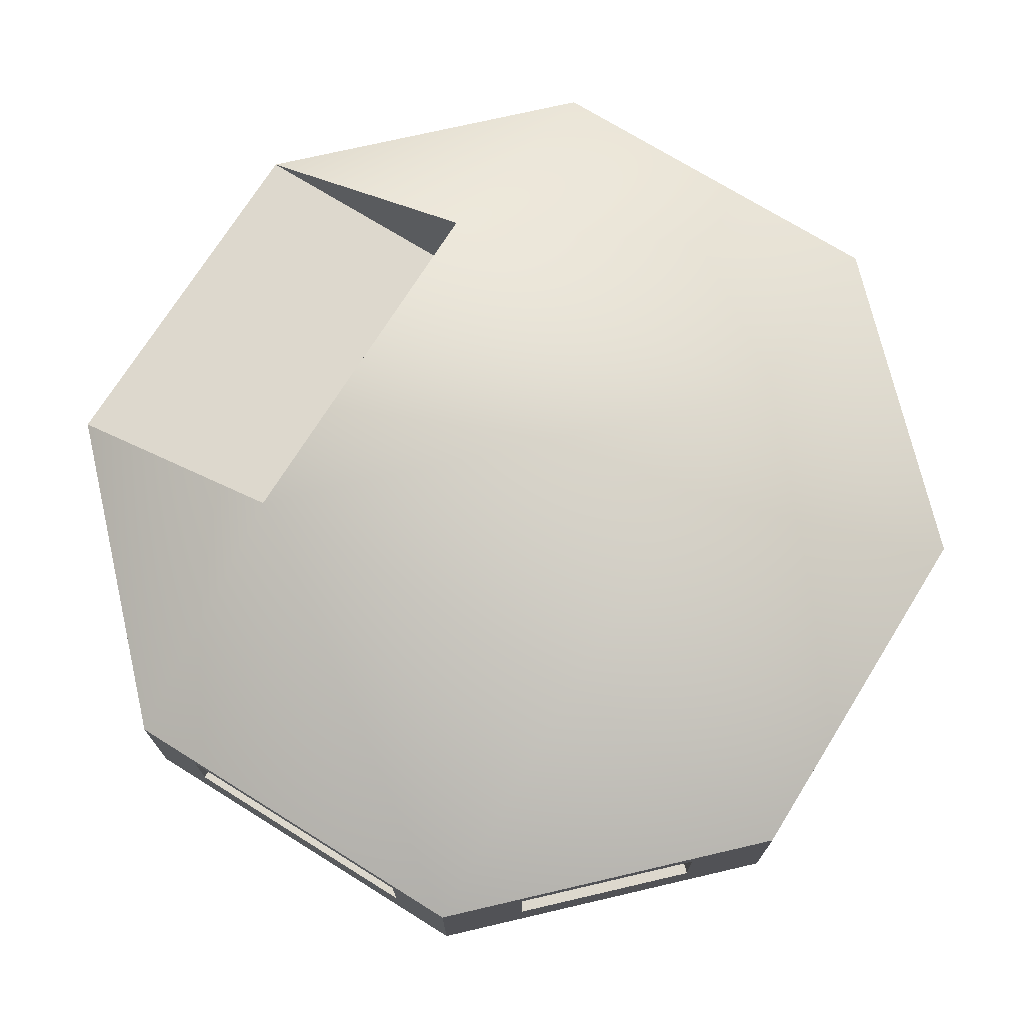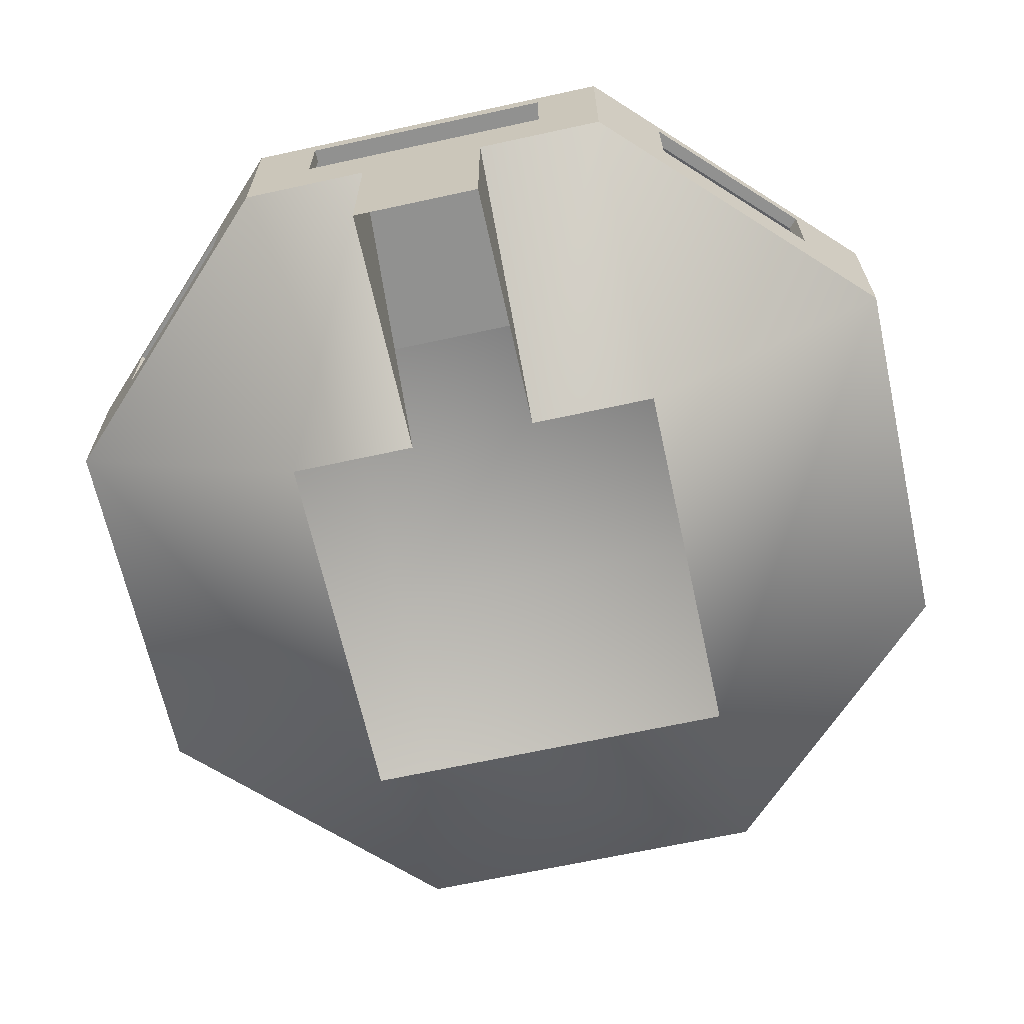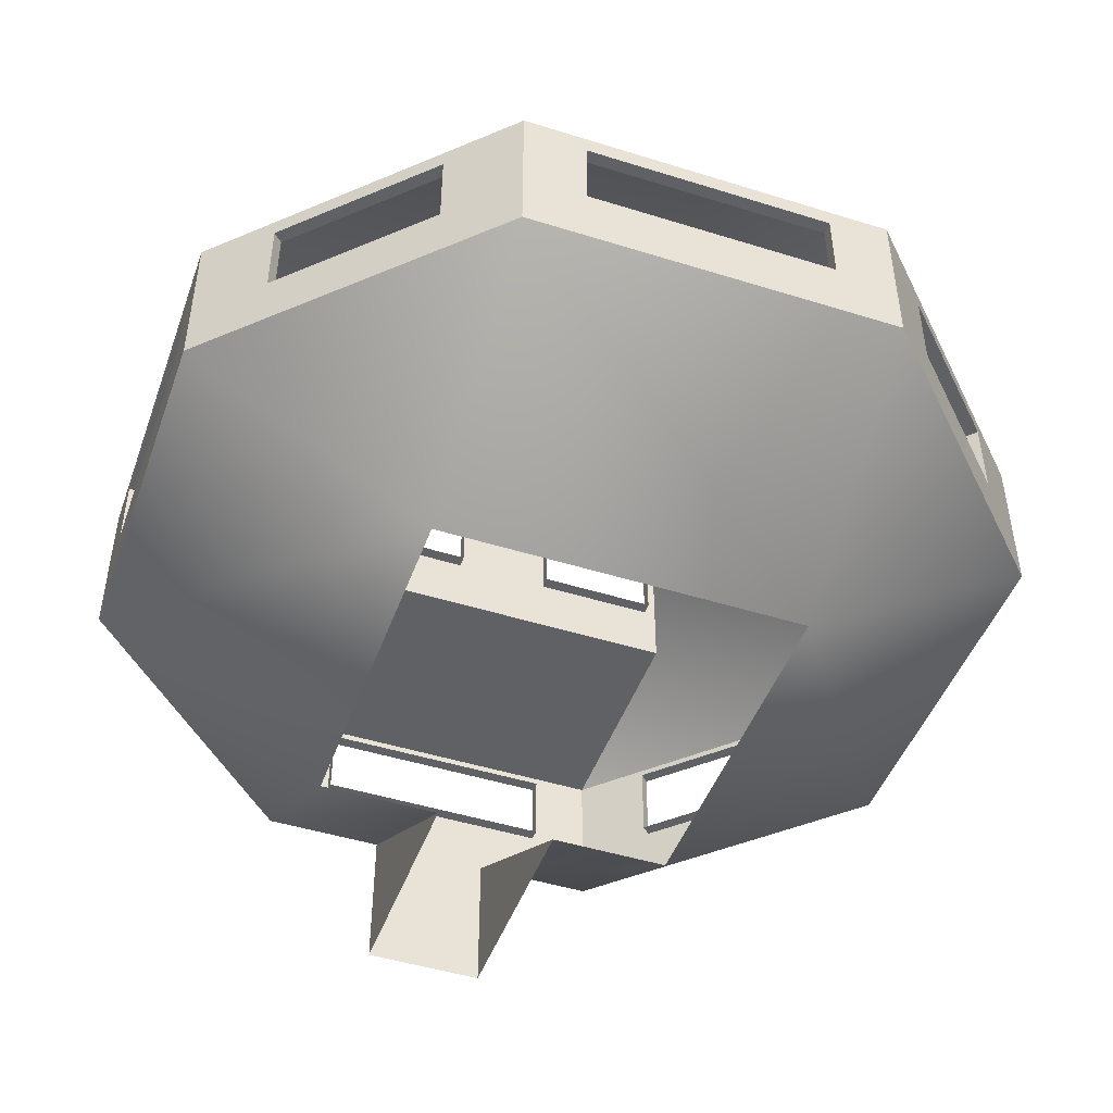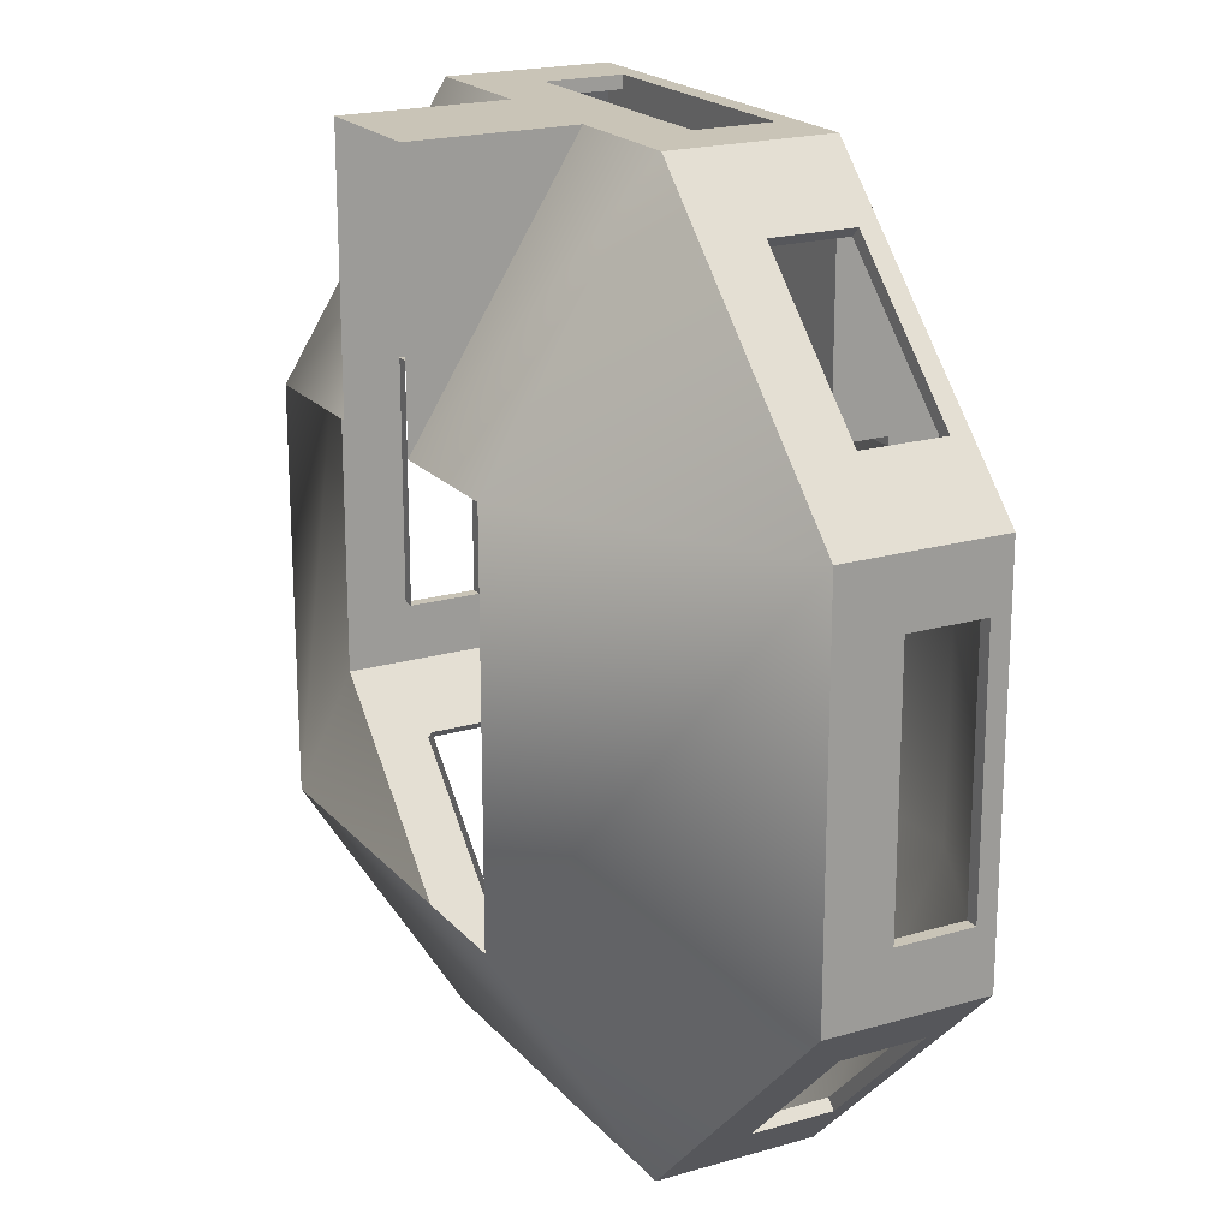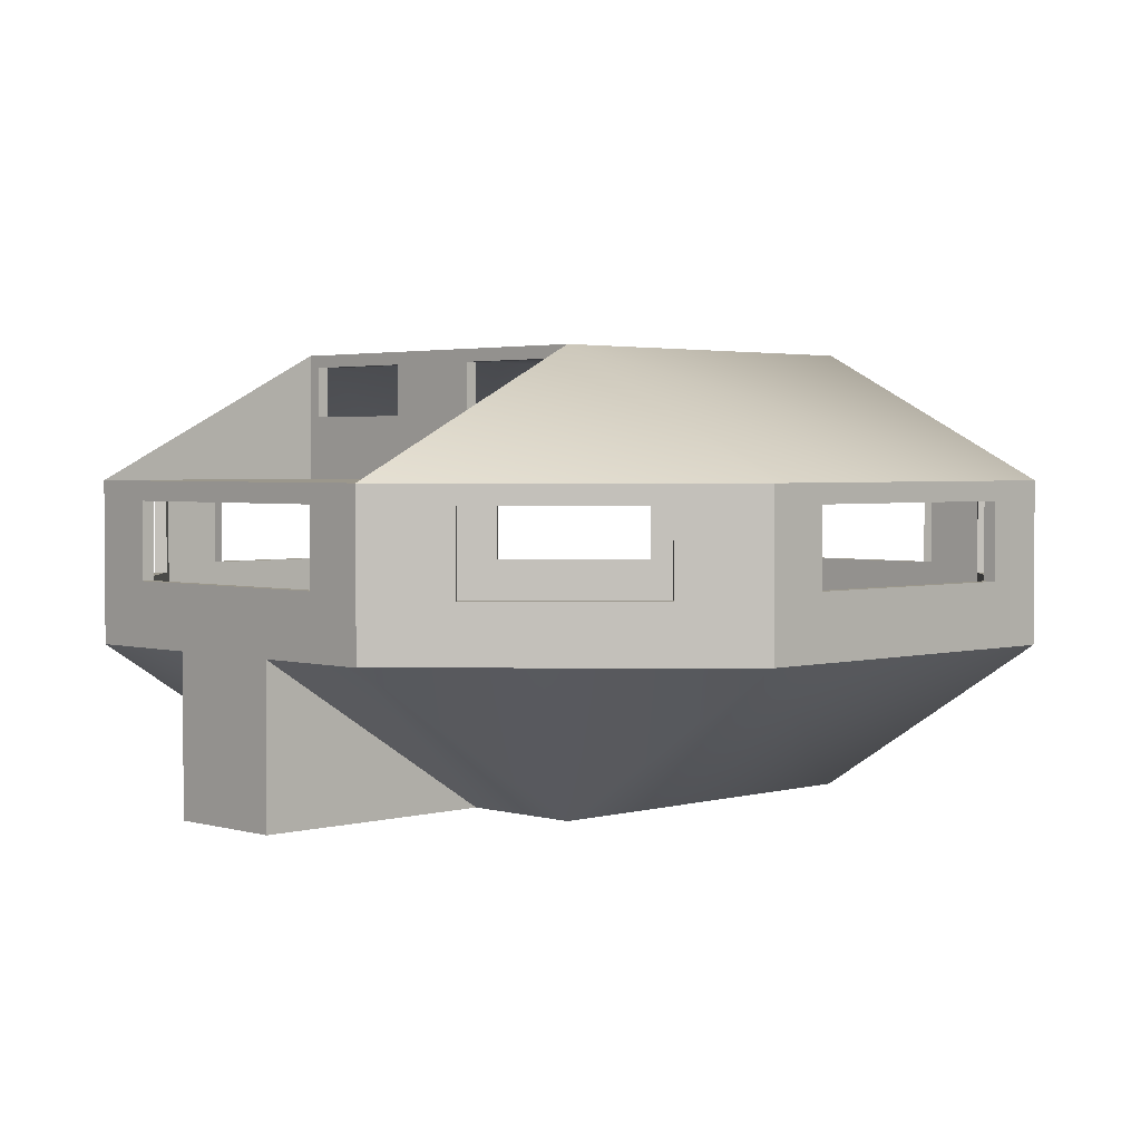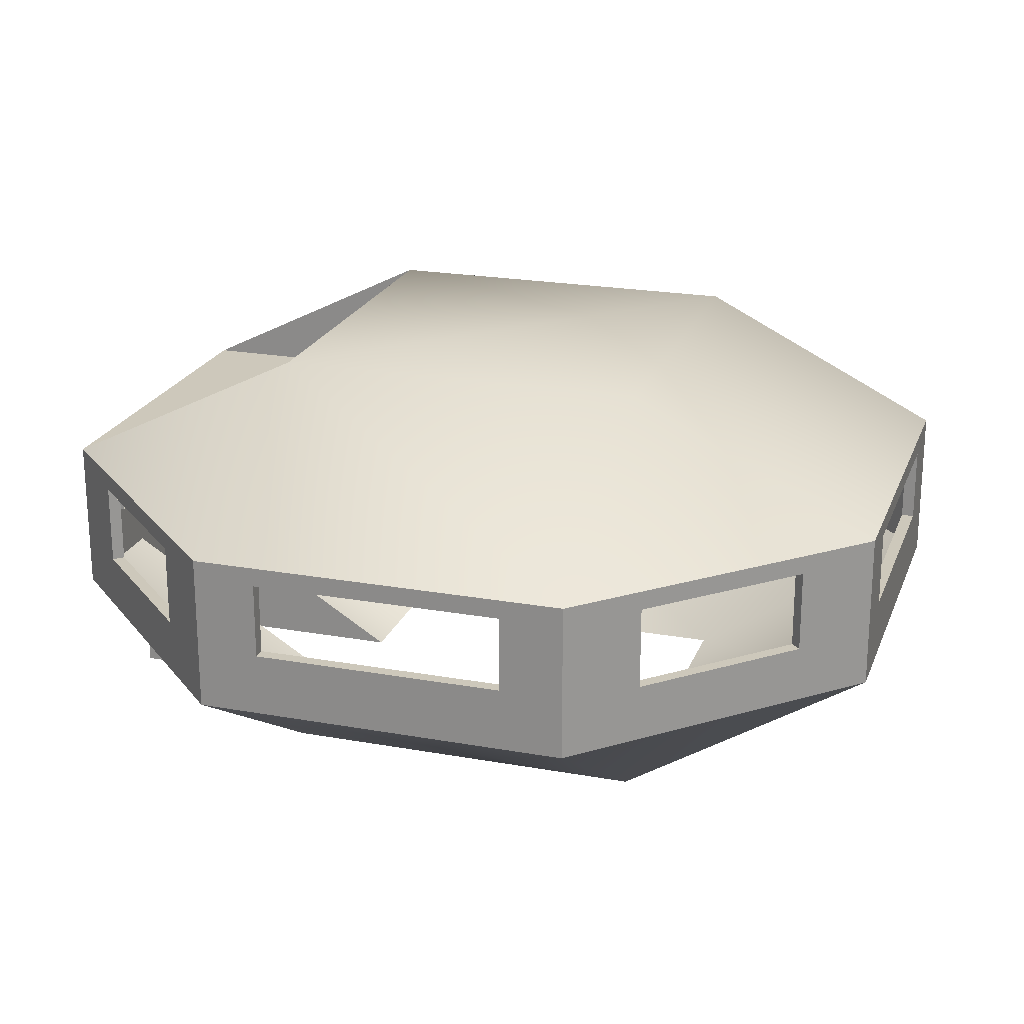
<metadata>
{"format":"obj","ext":"obj","renderer":"f3d","projection":"perspective","resolution":1024,"background":"white","views":[{"elev":72.3,"azim":121.9,"up":"+Y"},{"elev":-65.9,"azim":12.4,"up":"+Y"},{"elev":-46.9,"azim":160.5,"up":"+Y"},{"elev":19.9,"azim":61.6,"up":"+Z"},{"elev":2.6,"azim":45.6,"up":"+Y"},{"elev":21.9,"azim":107.5,"up":"+Y"}]}
</metadata>
<code>
o 001
v 1 2.5 7
v -3.818 3.4 -5.899
v -2 4.7 6.8
v 2 3.5 6.8
v 2 4.7 7
v 2 3.5 7
v -2 3.5 7
v -2 4.7 7
v 6.8 3.5 -2
v 3 2.5 7
v 3 5 7
v -3.818 4.7 5.899
v -5.899 3.4 3.818
v -6.04 3.4 3.96
v -1 0 3
v 1 0 3
v 1 0 7
v -3.96 3.4 -6.04
v -5.899 3.4 -3.818
v -6.04 3.4 -3.96
v 3.818 3.4 5.899
v 3.96 3.4 6.04
v 3.96 4.7 6.04
v 6.04 4.7 3.96
v 5.899 3.4 3.818
v 6.04 3.4 3.96
v 5.899 4.7 -3.818
v 3.818 4.7 -5.899
v 3.96 3.4 -6.04
v 5.899 3.4 -3.818
v 6.04 3.4 -3.96
v 6.04 4.7 -3.96
v 7 2.5 3
v -7 2.5 3
v -3 2.5 7
v -3 5 7
v -3 7 3
v -3 5 3
v -7 5 3
v -3 5 -7
v -7 5 -3
v -7 2.5 -3
v -3 2.5 -7
v 3 5 -7
v 7 5 -3
v 7 2.5 -3
v 7 3.5 2
v 6.8 4.7 2
v 7 4.7 2
v -6.8 4.7 -2
v -6.8 4.7 2
v -7 3.5 2
v -7 4.7 2
v -7 4.7 -2
v -7 3.5 -2
v -6.8 3.5 -2
v 2 3.5 -6.8
v -2 3.5 -7
v -2 3.5 -6.8
v -0.8 6.001 2.8
v -0.8 6.801 3
v -2.8 6.001 3
v -2.8 6.801 3
v 0.8 6.001 2.8
v 2.8 6.001 2.8
v 2.8 6.801 3
v 0.8 6.001 3
v 7 5 3
v 6.8 4.7 -2
v -6.04 4.7 3.96
v -3.818 3.4 5.899
v -3.96 3.4 6.04
v -3.96 4.7 6.04
v 2.8 6.801 2.8
v 2.8 6.001 3
v 0.8 6.801 3
v -2.8 6.001 2.8
v 7 3.5 -2
v 2 4.7 6.8
v -2 3.5 6.8
v 2 4.7 -6.8
v 2 3.5 -7
v 2 4.7 -7
v -6.8 3.5 2
v -1 2.5 7
v -1 0 7
v -5.899 4.7 -3.818
v -3.818 4.7 -5.899
v -3.96 4.7 -6.04
v 3 5 3
v 3.96 4.7 -6.04
v 5.899 4.7 3.818
v -5.899 4.7 3.818
v 0.8 6.801 2.8
v -2.8 6.801 2.8
v -0.8 6.001 3
v -0.8 6.801 2.8
v 6.8 3.5 2
v 7 4.7 -2
v 3 2.5 -7
v -2 4.7 -6.8
v -2 4.7 -7
v -3 -0 -3
v 3 0 3
v -3 0 3
v 3 -0 -3
v 3 7 3
v -3 7 -3
v 3 7 -3
v -6.04 4.7 -3.96
v 3.818 3.4 -5.899
v 3.818 4.7 5.899
v 2 4.7 7
v 2 4.7 7
v 2 4.7 6.8
v -2 4.7 7
v -2 4.7 7
v -2 4.7 6.8
v -2 3.5 7
v -2 3.5 7
v -2 3.5 6.8
v 2 3.5 7
v 2 3.5 6.8
v 2 3.5 7
v 3 2.5 7
v 3 2.5 7
v 7 2.5 3
v 7 2.5 3
v 7 2.5 -3
v 7 2.5 -3
v 7 5 -3
v 7 5 -3
v 7 5 3
v 7 5 3
v 3 5 7
v 3 5 -7
v 3 5 -7
v -3 5 -7
v -3 5 -7
v -3 2.5 -7
v -3 2.5 -7
v 3 2.5 -7
v -7 2.5 -3
v -7 2.5 -3
v -7 2.5 3
v -7 2.5 3
v -7 5 3
v -7 5 3
v -3 5 7
v -3 5 7
v -3 5 7
v -3 5 7
v -3 2.5 7
v 3 5 7
v -3 5 3
v -3 5 3
v 3 5 3
v 3 5 3
v 3 7 3
v 3 7 3
v -3 7 3
v 3 5 7
v 3 5 7
v -3 7 3
v -7 5 -3
v -3 2.5 7
v -7 5 -3
v 3 2.5 -7
v -3.96 3.4 -6.04
v -3.96 3.4 -6.04
v -3.96 4.7 -6.04
v -3.96 4.7 -6.04
v -6.04 4.7 -3.96
v -6.04 4.7 -3.96
v -6.04 3.4 -3.96
v -6.04 3.4 -3.96
v -5.899 3.4 -3.818
v -5.899 4.7 -3.818
v -3.818 4.7 -5.899
v -3.818 3.4 -5.899
v 3.96 3.4 6.04
v 3.96 3.4 6.04
v 6.04 3.4 3.96
v 6.04 3.4 3.96
v 6.04 4.7 3.96
v 6.04 4.7 3.96
v 3.96 4.7 6.04
v 3.96 4.7 6.04
v 3.818 4.7 5.899
v 5.899 4.7 3.818
v 5.899 3.4 3.818
v 3.818 3.4 5.899
v 5.899 4.7 -3.818
v 6.04 4.7 -3.96
v 6.04 4.7 -3.96
v 3.96 4.7 -6.04
v 3.96 4.7 -6.04
v 3.96 3.4 -6.04
v 3.96 3.4 -6.04
v 6.04 3.4 -3.96
v 6.04 3.4 -3.96
v 5.899 3.4 -3.818
v 3.818 3.4 -5.899
v 3.818 4.7 -5.899
v 6.8 4.7 2
v 7 4.7 2
v 7 4.7 2
v 7 4.7 -2
v 7 4.7 -2
v 7 3.5 -2
v 7 3.5 -2
v 7 3.5 2
v 7 3.5 2
v 6.8 3.5 2
v 6.8 3.5 -2
v 6.8 4.7 -2
v -7 4.7 2
v -7 4.7 2
v -6.8 4.7 2
v -7 3.5 2
v -7 3.5 2
v -6.8 3.5 2
v -7 3.5 -2
v -7 3.5 -2
v -6.8 3.5 -2
v -7 4.7 -2
v -2 3.5 -7
v -2 3.5 -7
v 2 3.5 -7
v 2 3.5 -7
v 2 3.5 -6.8
v 2 4.7 -7
v 2 4.7 -7
v 2 4.7 -6.8
v -2 4.7 -7
v -2 4.7 -7
v -2 4.7 -6.8
v -2 3.5 -6.8
v -2.8 6.001 3
v -2.8 6.001 3
v -2.8 6.001 2.8
v -0.8 6.001 3
v -0.8 6.001 3
v -0.8 6.001 2.8
v -0.8 6.801 3
v -0.8 6.801 3
v -0.8 6.801 2.8
v -2.8 6.801 3
v -6.04 4.7 3.96
v -6.04 4.7 3.96
v -3.96 4.7 6.04
v -3.96 4.7 6.04
v -3.96 3.4 6.04
v -3.96 3.4 6.04
v -6.04 3.4 3.96
v -6.04 3.4 3.96
v -5.899 3.4 3.818
v -3.818 3.4 5.899
v -3.818 4.7 5.899
v -5.899 4.7 3.818
v -2.8 6.801 3
v -2.8 6.801 2.8
v 0.8 6.801 3
v 0.8 6.801 3
v 2.8 6.801 3
v 2.8 6.801 3
v 2.8 6.801 2.8
v 2.8 6.001 3
v 2.8 6.001 3
v 2.8 6.001 2.8
v 0.8 6.001 3
v 0.8 6.001 3
v 0.8 6.001 2.8
v 0.8 6.801 2.8
v -1 2.5 7
v -1 2.5 7
v -1 0 3
v -1 0 7
v 1 2.5 7
v 1 2.5 7
v 1 0 3
v 1 0 7
v -6.8 4.7 -2
v -7 4.7 -2
f 15 86 85
f 1 17 16
f 35 36 73 72
f 34 14 70 39
f 34 35 72 14
f 36 39 70 73
f 250 93 12 252
f 251 259 71 254
f 253 258 13 256
f 255 257 260 249
f 63 95 97 61
f 246 247 60 96
f 243 244 77 62
f 240 241 262 261
f 76 94 74 66
f 266 267 65 75
f 269 270 64 67
f 272 273 274 263
f 245 242 271 264
f 38 242 239
f 38 90 271 242
f 90 268 271
f 107 265 268 90
f 37 38 239 248
f 107 264 265
f 37 245 264 107
f 37 248 245
f 152 11 158 156
f 164 150 155
f 160 157 163
f 46 45 99 78
f 45 68 49 99
f 68 33 47 49
f 46 78 47 33
f 207 48 69 209
f 213 98 205 206
f 208 216 9 211
f 210 215 214 212
f 105 277 276 166
f 10 280 281 104
f 55 52 84 56
f 54 224 225 50
f 221 53 51 222
f 218 284 283 219
f 42 146 220 223
f 148 217 220 146
f 41 226 217 148
f 42 223 226 41
f 82 58 59 57
f 83 230 231 81
f 227 102 101 238
f 236 233 234 237
f 100 43 228 229
f 100 229 232 44
f 44 232 235 40
f 40 235 228 43
f 8 3 79 5
f 7 80 118 117
f 114 115 4 6
f 124 123 121 120
f 153 126 122 119
f 153 119 116 151
f 154 151 116 113
f 126 154 113 122
f 159 134 132 109
f 161 108 165 147
f 109 137 139 108
f 142 106 103 141
f 128 104 106 130
f 145 144 103 105
f 108 161 159 109
f 103 144 141
f 106 142 130
f 105 166 145
f 104 128 10
f 108 139 165
f 109 132 137
f 161 147 149
f 159 162 134
f 279 275 278 282
f 143 167 110 20
f 140 18 89 138
f 140 143 20 18
f 167 138 89 110
f 172 88 87 174
f 173 178 19 176
f 175 177 180 169
f 170 2 179 171
f 168 136 91 29
f 129 31 32 131
f 129 168 29 31
f 136 131 32 91
f 195 27 28 197
f 196 204 111 199
f 198 203 30 201
f 200 202 193 194
f 24 26 127 133
f 23 135 125 22
f 26 22 125 127
f 23 24 133 135
f 188 112 92 186
f 25 184 185 190
f 183 191 21 182
f 189 187 181 192

</code>
